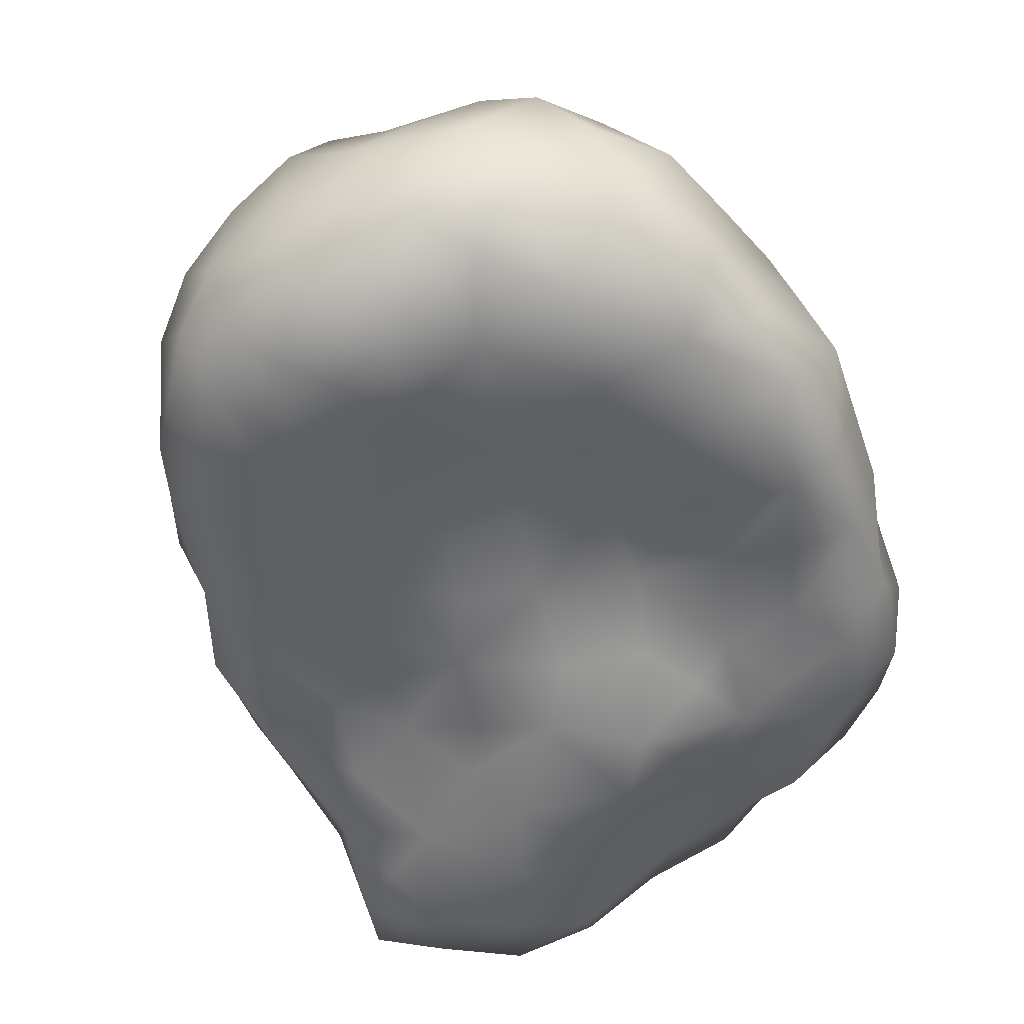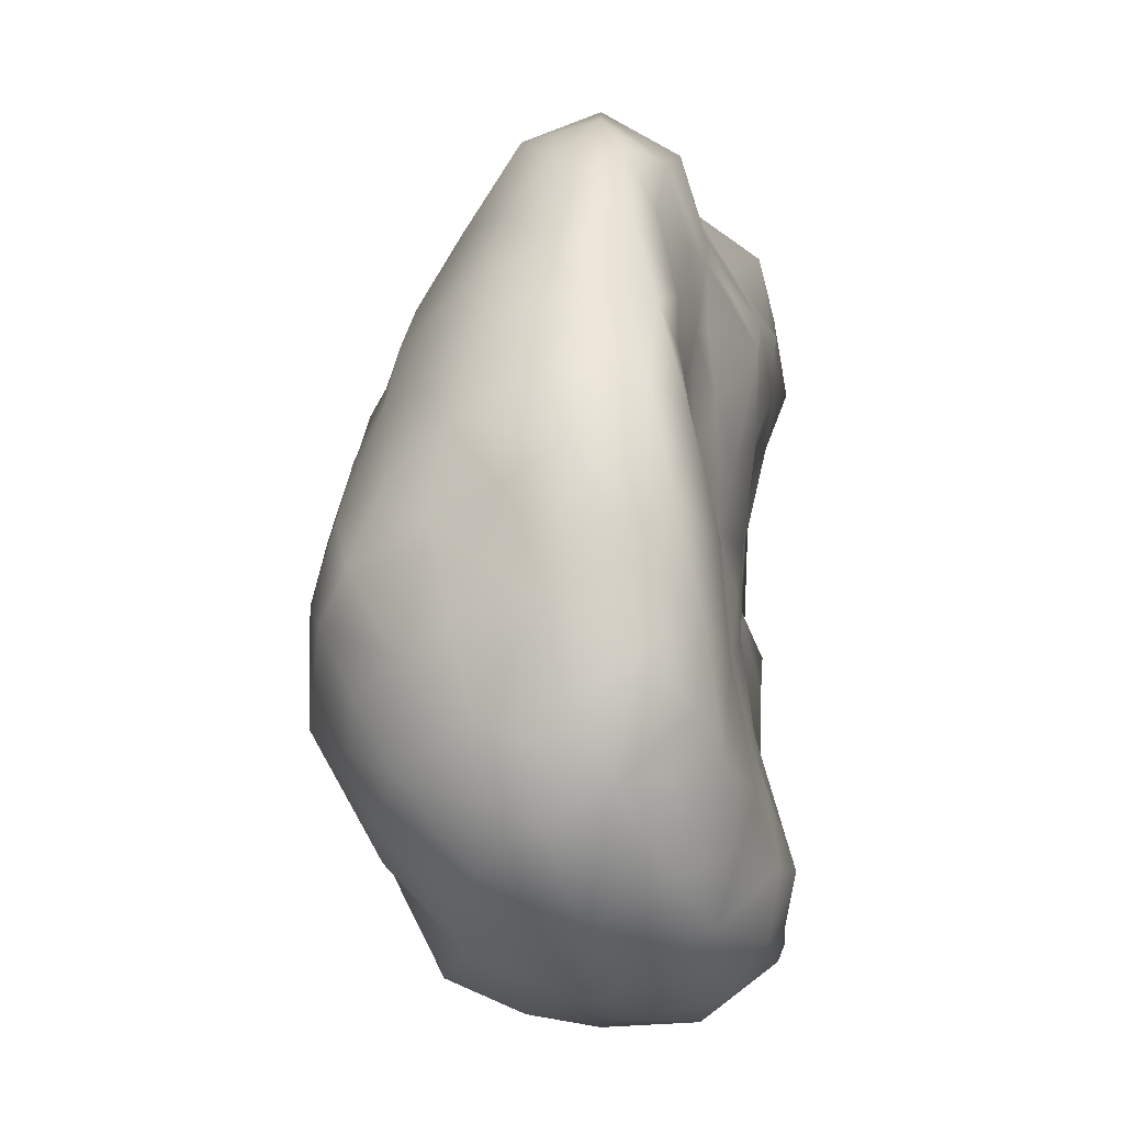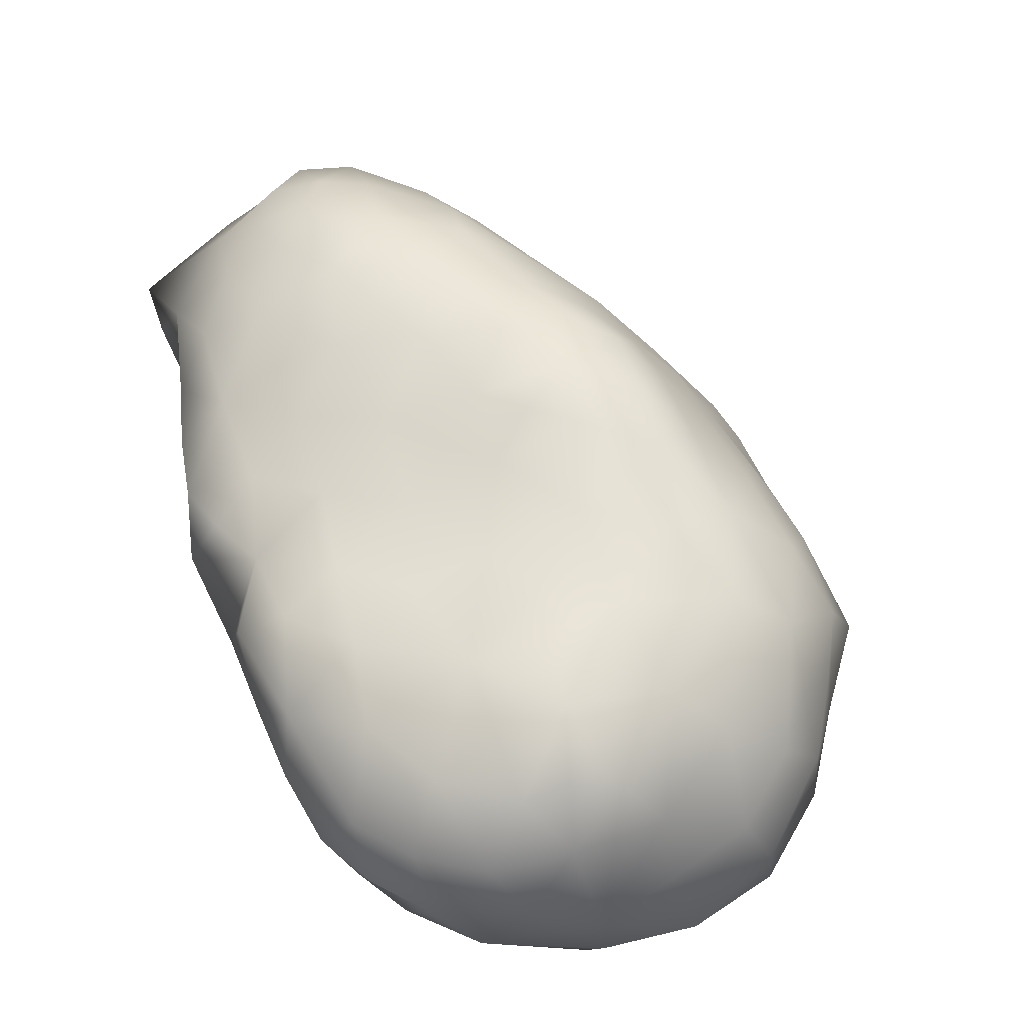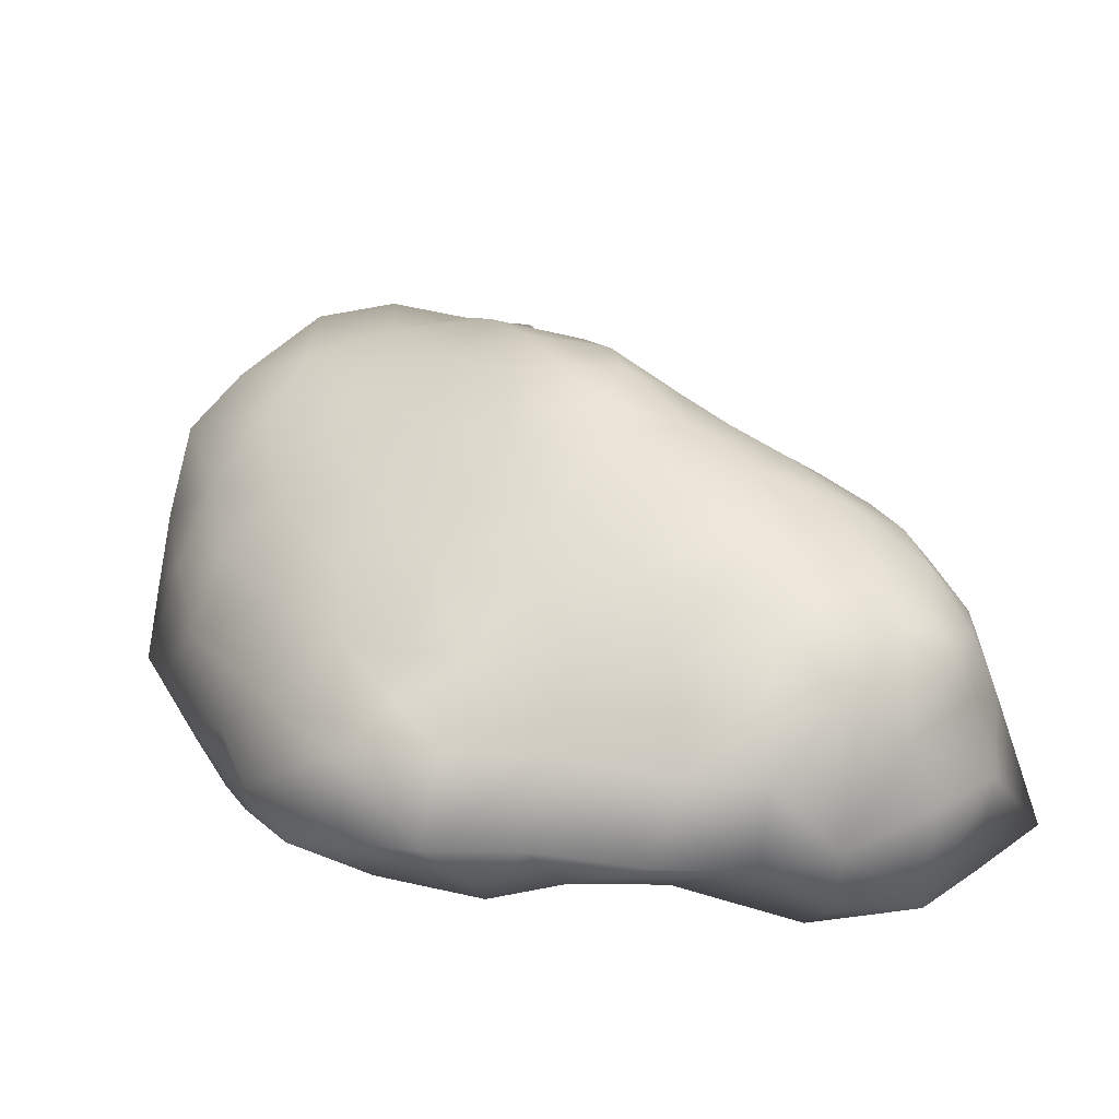
<metadata>
{"format":"obj","ext":"obj","renderer":"f3d","projection":"perspective","resolution":1024,"background":"white","views":[{"elev":-56.4,"azim":-144.5,"up":"+Y"},{"elev":-17.9,"azim":-76.8,"up":"+Z"},{"elev":-44.9,"azim":152.9,"up":"+Z"},{"elev":24.5,"azim":-5.4,"up":"+Y"}]}
</metadata>
<code>
v -55.85 -0.4565 59.63
v 60.8 -0.4565 59.63
v -55.85 -0.4565 -57.02
v 60.8 -0.4565 -57.02
v 2.276 0.9951 0.8431
v 2.53 0.6825 0.7773
v 0.1969 0.815 -3.398
v 0.8435 1.52 -1.092
v 2.194 1.078 0.4985
v 2.074 1.081 0.124
v 1.118 0.6512 1.775
v 1.946 0.9027 1.545
v 2.012 0.3943 1.724
v 1.471 -0.6862 -1.884
v -0.261 -0.7954 -1.881
v 1.798 1.175 -0.1785
v -0.9065 -0.631 -0.2937
v -1.265 -0.9087 -2.546
v -1.626 0.851 -2.588
v -0.7194 0.5368 1.297
v -1.43 0.2808 0.7387
v 1.579 0.6718 1.83
v 2.923 -0.5115 1.143
v -1.131 1.515 -1.464
v 2.498 -0.4863 0.2025
v 0.819 1.433 0.5841
v 0.5493 -0.8895 0.7875
v 2.422 0.4578 1.391
v 2.796 -0.08457 0.484
v -1.224 -0.123 -3.422
v -2.004 -0.5884 -2.098
v 0.7122 1.781 -0.3479
v 0.1778 1.833 -0.844
v -1.037 -0.1948 1.5
v -1.343 -0.3813 1.154
v -1.902 -0.1975 -0.02153
v -1.957 -0.7748 -1.233
v -0.4916 0.3449 1.544
v -1.049 0.2954 1.402
v -0.3646 -0.5973 -0.4714
v -0.06671 -0.1108 1.832
v -0.9868 0.956 0.3937
v 0.1033 0.3491 1.653
v -0.7309 1.167 -2.9
v 1.972 0.9064 -0.4259
v -1.208 -0.8973 -1.269
v -0.3396 0.716 1.207
v -0.3474 -0.702 0.8185
v 0.5774 -0.08914 2.109
v -0.7062 -0.6646 0.7418
v 0.3621 -0.7365 -0.2311
v 0.03783 -0.6384 1.163
v -1.561 -0.7921 -0.5808
v 2.472 0.2365 -0.5993
v -1.959 0.3141 -2.4
v -0.8628 -0.5601 1.257
v -1.051 -0.6519 0.2998
v -0.5564 -0.6638 0.2706
v 1.606 -0.493 -0.2818
v 0.9877 1.604 0.07086
v -0.1052 -0.7047 -0.007763
v 1.892 0.2199 -2.287
v 1.559 -0.8307 0.9783
v 1.3 1.296 0.9668
v 0.1725 1.326 0.5497
v 2.284 0.7596 1.47
v 0.731 -0.4574 1.673
v -0.2668 -0.5352 1.602
v -1.711 -0.6555 -0.008148
v 2.51 -0.1731 -1.117
v 1.59 -0.1167 2.008
v -0.6149 -0.1032 1.782
v -0.4602 1.048 0.6253
v -0.7645 -0.7509 -3.367
v -0.9907 1.32 -0.5402
v -1.046 1.525 -2.171
v 0.3888 -0.6922 -1.483
v 1.023 -0.8558 -2.41
v 0.2199 -0.9274 0.4479
v -1.575 -0.1764 0.8645
v 1.242 1.09 -1.225
v -1.409 0.6808 0.2065
v -2.19 -0.2615 -0.9724
v -1.252 1.045 -2.796
v 1.909 -0.6311 -1.323
v -1.639 -0.8728 -1.863
v -0.3084 1.259 -2.834
v 2.449 -0.4476 -0.6519
v 2.462 0.7275 1.143
v -0.6612 -0.9842 -2.595
v -1.175 -0.5578 0.7876
v 1.981 -0.5257 -1.939
v 0.435 1.423 -1.716
v 0.905 0.3898 -3.334
v -1.748 0.009223 -2.938
v 0.7437 0.7934 1.503
v -0.9712 0.6794 0.8717
v -1.87 1.055 -1.493
v 0.1356 1.347 -2.345
v 1.49 1.258 -0.4453
v 0.02267 1.552 -0.0418
v -1.579 -0.5008 0.5587
v 1.294 1.475 -0.1925
v 0.124 -1.082 -2.881
v -0.1237 1.613 -1.807
v 0.5021 1.7 -0.08069
v 0.04057 1.019 0.9508
v 2.202 0.2237 -1.186
v -0.5837 1.655 -1.516
v 0.05845 -0.6482 -3.632
v -1.487 0.4227 -3.145
v -1.403 1.281 -1.051
v -1.954 0.4709 -0.7283
v -1.117 0.708 -3.226
v -1.329 1.039 -0.3624
v -1.851 0.3169 -0.09305
v -0.4858 -0.05572 -3.689
v -1.547 1.316 -1.714
v -0.5698 1.586 -2.203
v -1.897 -0.6296 -0.5512
v 1.241 0.7081 -2.163
v -0.496 1.495 -0.4167
v -0.7636 1.201 0.002574
v -0.321 1.675 -0.9163
v 0.3764 1.104 -3.09
v 0.01131 0.5096 -3.676
v 0.7661 0.3334 1.943
v 2.629 0.4577 0.4365
v 2.539 0.03192 1.524
v 1.328 1.49 0.503
v 0.6038 -0.9532 -2.559
v 1.495 0.4314 -2.522
v 2.398 -0.6225 0.6159
v 1.202 -0.6431 -3.212
v 0.9235 -0.6865 -0.627
v -1.152 0.9998 0.0882
v -1.776 -0.4081 -2.76
v 0.1655 -0.408 1.695
v 2.07 0.07491 -1.741
v 1.657 0.456 -1.962
v -0.5094 0.7294 -3.398
v -0.8481 1.513 -0.9679
v 2.124 -0.6371 1.755
v 1.489 -0.7572 1.658
v -1.321 0.06438 1.145
v 2.319 -0.8052 0.9638
v 0.4997 1.551 0.2361
v 1.159 -0.178 2.045
v 2.771 -0.5278 0.783
v 0.8603 -0.6657 1.294
v 2.172 0.9034 1.229
v 2.323 -0.04874 -1.44
v 1.044 -0.922 0.8815
v 1.361 -0.5721 -1.218
v 1.238 -0.8598 0.5154
v 2.673 -0.1249 -0.2288
v 2.665 0.239 -0.004234
v 0.1273 -0.7761 0.8057
v 1.193 0.3497 2.057
v -1.309 -0.6973 -0.1393
v 2.219 -0.6011 -0.9885
v 1.815 0.5027 -1.401
v -1.084 -0.9197 -1.911
v 2.34 -0.4562 -1.404
v -0.2308 -0.6814 0.4312
v 0.4708 -0.9117 -3.35
v 1.896 -0.7918 1.372
v 1.012 1.081 1.257
v 1.633 -0.4898 1.935
v 0.6737 1.743 -0.811
v -0.688 -0.3808 -3.6
v 2.054 -0.1808 -2.165
v 1.059 1.564 -0.4539
v 1.463 -0.5208 -0.7317
v 1.527 -0.5059 -2.918
v 1.703 -0.08754 -2.788
v 0.8923 -0.7363 -1.849
v 0.8239 -0.9047 -3.182
v 1.381 -0.7694 -2.675
v 1.763 -0.4542 -2.525
v 0.8528 -0.6729 -1.248
v 1.131 -0.6927 -0.1404
v -0.01279 1.783 -1.284
v 1.385 -0.6984 0.1546
v -0.002255 -0.1089 -3.721
v 1.628 -0.5861 -2.194
v -1.059 -0.7377 -0.7749
v -1.704 -0.06041 0.3892
v 0.4007 0.5785 -3.486
v -2.11 0.1292 -1.172
v 1.874 -0.5041 -0.7135
v -1.598 1.098 -2.132
v -1.995 0.4341 -1.857
v 1.572 1.383 0.07062
v -0.7202 -0.7895 -1.531
v -2.02 0.5471 -1.336
v -1.653 -0.8246 -2.357
v 0.9263 1.26 -1.385
v 0.5611 1.137 -2.243
v 0.689 -0.8289 0.05024
v -0.2785 -1.048 -2.935
v -1.251 -0.6174 -3.156
v -2.041 -0.5486 -1.594
v 1.867 1.279 0.5957
v 0.3934 0.1479 -3.713
v -2.032 -0.1086 -1.801
v 0.03272 -0.9372 -2.424
v 0.813 -0.04607 -3.614
v -0.08372 -0.6706 -1.35
v 0.8834 1.028 -1.987
v 0.3589 -0.8034 -2.053
v -1.975 -0.1724 -2.302
v 1.306 0.2589 -2.996
v -0.5159 -0.679 -1.056
v -1.684 0.7117 -0.3818
v -1.732 0.892 -0.9421
v 1.969 -0.6984 0.4388
v -2.039 -0.0804 -0.495
v -0.9853 -0.8513 -3.035
v -1.501 -0.2642 -3.09
v -1.685 0.4274 -2.77
v 0.1855 -0.6616 -0.7749
v -1.332 1.184 -2.396
v -1.846 0.7418 -2.028
v -1.652 0.3178 0.3193
v -0.7949 0.3141 -3.476
v 0.5933 -0.6929 -1.033
v 2.151 0.02892 1.826
v 2.517 -0.6529 1.371
v 1.869 1.111 1.132
v 2.121 -0.5163 -0.1611
v -0.376 -0.6978 -1.49
v 2.661 0.2736 1.001
v 2.608 -0.1529 -0.68
v 1.58 0.9257 -0.9865
v 1.178 -0.1879 -3.385
v 0.6153 1.129 1.028
v 0.2308 0.8161 1.279
v -0.2867 1.312 0.2271
v 2.246 0.5988 -0.4985
v 0.874 0.7845 -2.69
v 0.3071 1.801 -0.4178
v -0.3987 1.416 -0.0241
v 2.055 0.5701 -0.855
v -0.1049 0.9719 -3.468
v 0.557 1.662 -1.203
v 1.326 0.8293 -1.592
v 0.8783 -0.5488 -3.493
v 0.4898 1.1 -2.587
v 2.435 0.6572 -0.09026
v -0.08204 -0.9409 -3.316
v 2.379 0.8388 0.4314
v 0.5127 -0.431 -3.685
v 1.126 1.348 -0.9287
v -0.0871 1.705 -0.5079
v 0.6517 0.7498 -3.202
v 1.393 0.9973 1.462
v -0.6874 -0.6276 -0.6783
f 5 151 89
f 5 230 151
f 247 210 198
f 247 162 140
f 194 130 204
f 125 7 245
f 7 126 245
f 8 254 198
f 9 10 204
f 10 252 250
f 13 12 22
f 13 66 12
f 11 96 127
f 11 22 257
f 12 230 257
f 159 11 127
f 13 22 71
f 28 13 129
f 21 97 82
f 17 58 57
f 40 61 58
f 46 53 37
f 47 20 38
f 57 58 50
f 20 39 38
f 35 56 34
f 39 20 97
f 21 39 97
f 40 58 17
f 20 47 97
f 111 30 95
f 109 76 24
f 50 58 48
f 47 107 73
f 66 28 89
f 233 129 23
f 72 41 43
f 80 35 34
f 41 49 43
f 28 66 13
f 60 103 173
f 56 68 72
f 47 38 43
f 73 42 97
f 12 151 230
f 89 151 66
f 69 102 36
f 5 9 204
f 39 72 38
f 247 140 121
f 8 246 170
f 42 82 97
f 5 6 252
f 41 72 68
f 72 34 56
f 107 65 73
f 39 34 72
f 6 128 252
f 56 50 48
f 92 85 14
f 70 108 54
f 73 97 47
f 52 68 48
f 38 72 43
f 16 194 10
f 16 45 100
f 246 8 198
f 61 51 79
f 56 48 68
f 44 84 76
f 91 50 56
f 69 120 53
f 114 30 111
f 115 75 112
f 45 16 10
f 75 142 112
f 100 254 173
f 119 105 99
f 91 35 102
f 102 69 57
f 50 91 57
f 87 44 119
f 123 122 75
f 91 56 35
f 24 118 112
f 141 114 44
f 86 46 37
f 102 35 80
f 19 84 114
f 91 102 57
f 119 44 76
f 118 24 76
f 120 69 36
f 123 42 73
f 141 126 117
f 235 100 45
f 114 111 19
f 99 87 119
f 122 124 142
f 118 98 112
f 173 32 60
f 84 44 114
f 119 76 109
f 6 89 233
f 93 99 105
f 105 119 109
f 120 37 53
f 233 29 128
f 233 23 29
f 32 106 60
f 120 83 37
f 28 233 89
f 150 67 52
f 153 27 155
f 100 235 254
f 92 172 139
f 144 67 150
f 142 109 24
f 138 49 41
f 23 149 29
f 22 12 257
f 123 75 115
f 148 49 67
f 124 109 142
f 142 24 112
f 67 138 52
f 194 204 10
f 141 44 87
f 63 153 155
f 245 87 125
f 171 117 110
f 87 99 125
f 74 171 110
f 49 127 43
f 130 60 26
f 138 41 68
f 247 121 210
f 64 130 26
f 194 60 130
f 49 148 127
f 32 173 170
f 127 96 43
f 95 137 55
f 138 67 49
f 172 62 139
f 138 68 52
f 149 25 29
f 245 126 141
f 88 156 25
f 9 252 10
f 100 103 194
f 87 245 141
f 126 7 189
f 254 8 170
f 62 140 139
f 144 150 63
f 156 29 25
f 27 153 150
f 27 150 52
f 144 148 67
f 142 75 122
f 217 63 155
f 52 158 27
f 128 6 233
f 159 127 148
f 61 165 58
f 48 165 79
f 33 183 124
f 222 61 40
f 169 143 71
f 5 252 9
f 70 152 108
f 13 228 129
f 11 257 96
f 207 211 15
f 153 63 150
f 85 191 154
f 85 154 14
f 155 184 217
f 200 182 184
f 253 248 178
f 30 74 202
f 213 236 94
f 135 182 200
f 191 161 88
f 93 199 99
f 28 129 233
f 146 149 23
f 5 204 230
f 46 187 53
f 131 207 104
f 146 63 217
f 176 62 172
f 103 100 173
f 201 90 74
f 45 10 250
f 63 167 144
f 177 181 77
f 143 169 144
f 7 125 189
f 182 59 184
f 214 46 195
f 194 16 100
f 132 121 140
f 152 70 164
f 165 61 79
f 183 93 105
f 184 59 217
f 131 178 78
f 161 85 164
f 152 139 108
f 158 79 27
f 200 79 51
f 179 78 178
f 184 155 200
f 179 178 134
f 251 74 110
f 59 174 191
f 5 89 6
f 32 242 106
f 131 78 177
f 177 78 14
f 158 52 48
f 200 27 79
f 247 198 81
f 177 14 154
f 71 159 148
f 132 62 176
f 79 158 48
f 137 202 18
f 135 200 51
f 11 159 22
f 183 109 124
f 78 179 14
f 32 170 242
f 103 60 194
f 200 155 27
f 135 59 182
f 30 171 74
f 183 105 109
f 191 85 161
f 165 48 58
f 164 85 92
f 166 178 131
f 228 13 71
f 181 154 135
f 162 139 140
f 162 108 139
f 167 143 144
f 62 132 140
f 177 154 181
f 169 148 144
f 243 123 239
f 74 219 202
f 19 221 55
f 196 190 113
f 210 93 198
f 217 133 146
f 218 83 120
f 178 166 253
f 94 256 241
f 216 115 112
f 227 77 181
f 224 118 192
f 234 70 54
f 166 110 253
f 207 15 90
f 244 235 45
f 66 151 12
f 133 149 146
f 196 193 206
f 247 81 235
f 133 217 25
f 99 249 125
f 163 15 195
f 136 115 82
f 214 187 46
f 224 192 19
f 190 83 113
f 96 168 237
f 147 60 106
f 192 118 223
f 159 71 22
f 156 234 54
f 224 19 55
f 117 226 141
f 166 104 251
f 210 241 199
f 73 239 123
f 212 55 137
f 139 152 164
f 164 92 139
f 31 197 86
f 132 213 241
f 132 241 121
f 146 167 63
f 164 70 88
f 148 169 71
f 88 161 164
f 254 235 81
f 242 255 101
f 234 156 88
f 215 116 82
f 157 250 128
f 220 137 95
f 231 25 217
f 248 134 178
f 219 74 90
f 246 183 33
f 174 154 191
f 80 188 102
f 143 229 129
f 166 131 104
f 36 218 120
f 163 90 15
f 208 236 253
f 205 189 94
f 231 88 25
f 31 212 137
f 235 244 162
f 196 216 98
f 225 21 82
f 216 113 215
f 51 222 135
f 116 225 82
f 174 59 135
f 166 251 110
f 197 31 137
f 188 225 116
f 187 17 53
f 213 94 241
f 213 176 236
f 210 121 241
f 157 128 29
f 207 90 201
f 226 117 30
f 221 19 111
f 222 209 77
f 226 114 141
f 160 53 17
f 189 205 126
f 55 212 206
f 193 55 206
f 211 77 15
f 236 208 94
f 220 30 202
f 18 197 137
f 248 253 236
f 201 251 104
f 168 64 237
f 53 160 69
f 205 208 253
f 54 157 156
f 157 29 156
f 163 46 86
f 246 33 170
f 255 33 124
f 237 26 65
f 221 95 55
f 224 98 118
f 223 76 84
f 216 196 113
f 257 230 64
f 193 196 224
f 216 215 115
f 238 96 237
f 213 132 176
f 42 136 82
f 219 18 202
f 137 220 202
f 208 205 94
f 65 147 101
f 172 180 176
f 26 237 64
f 18 219 90
f 209 222 214
f 136 42 123
f 101 239 65
f 147 65 26
f 98 224 196
f 222 51 61
f 125 256 189
f 147 26 60
f 18 163 86
f 188 21 225
f 83 190 206
f 135 227 181
f 197 18 86
f 129 228 143
f 188 80 21
f 30 220 95
f 231 191 88
f 19 223 84
f 215 113 116
f 30 117 171
f 209 15 77
f 154 174 135
f 207 201 104
f 238 43 96
f 47 238 107
f 115 136 123
f 229 143 167
f 246 93 183
f 227 135 222
f 218 116 113
f 70 234 88
f 228 71 143
f 214 232 209
f 250 54 240
f 40 214 222
f 229 167 146
f 229 23 129
f 254 170 173
f 231 59 191
f 59 231 217
f 190 196 206
f 252 128 250
f 218 113 83
f 241 249 199
f 55 193 224
f 114 226 30
f 201 74 251
f 160 57 69
f 244 54 108
f 204 130 64
f 237 65 107
f 215 82 115
f 244 45 240
f 238 47 43
f 134 248 236
f 33 242 170
f 147 106 101
f 149 133 25
f 123 243 122
f 239 73 65
f 163 18 90
f 218 36 116
f 57 160 17
f 76 223 118
f 254 81 198
f 204 64 230
f 188 36 102
f 242 101 106
f 243 101 122
f 255 242 33
f 19 192 223
f 210 199 93
f 244 108 162
f 246 198 93
f 101 243 239
f 188 116 36
f 256 94 189
f 216 112 98
f 249 241 125
f 249 99 199
f 250 157 54
f 229 146 23
f 238 237 107
f 250 240 45
f 95 221 111
f 162 247 235
f 255 122 101
f 255 124 122
f 256 125 241
f 257 64 168
f 77 227 222
f 257 168 96
f 163 195 46
f 244 240 54
f 212 31 206
f 175 134 236
f 15 232 195
f 258 17 187
f 211 177 77
f 185 205 253
f 232 214 195
f 203 37 83
f 80 145 21
f 185 110 117
f 186 14 179
f 211 131 177
f 258 214 40
f 37 203 86
f 185 253 110
f 180 172 92
f 185 117 126
f 17 258 40
f 180 186 179
f 232 15 209
f 134 175 179
f 145 39 21
f 39 145 34
f 203 206 31
f 203 31 86
f 175 180 179
f 205 185 126
f 175 236 176
f 214 258 187
f 211 207 131
f 145 80 34
f 14 186 92
f 203 83 206
f 186 180 92
f 175 176 180

</code>
